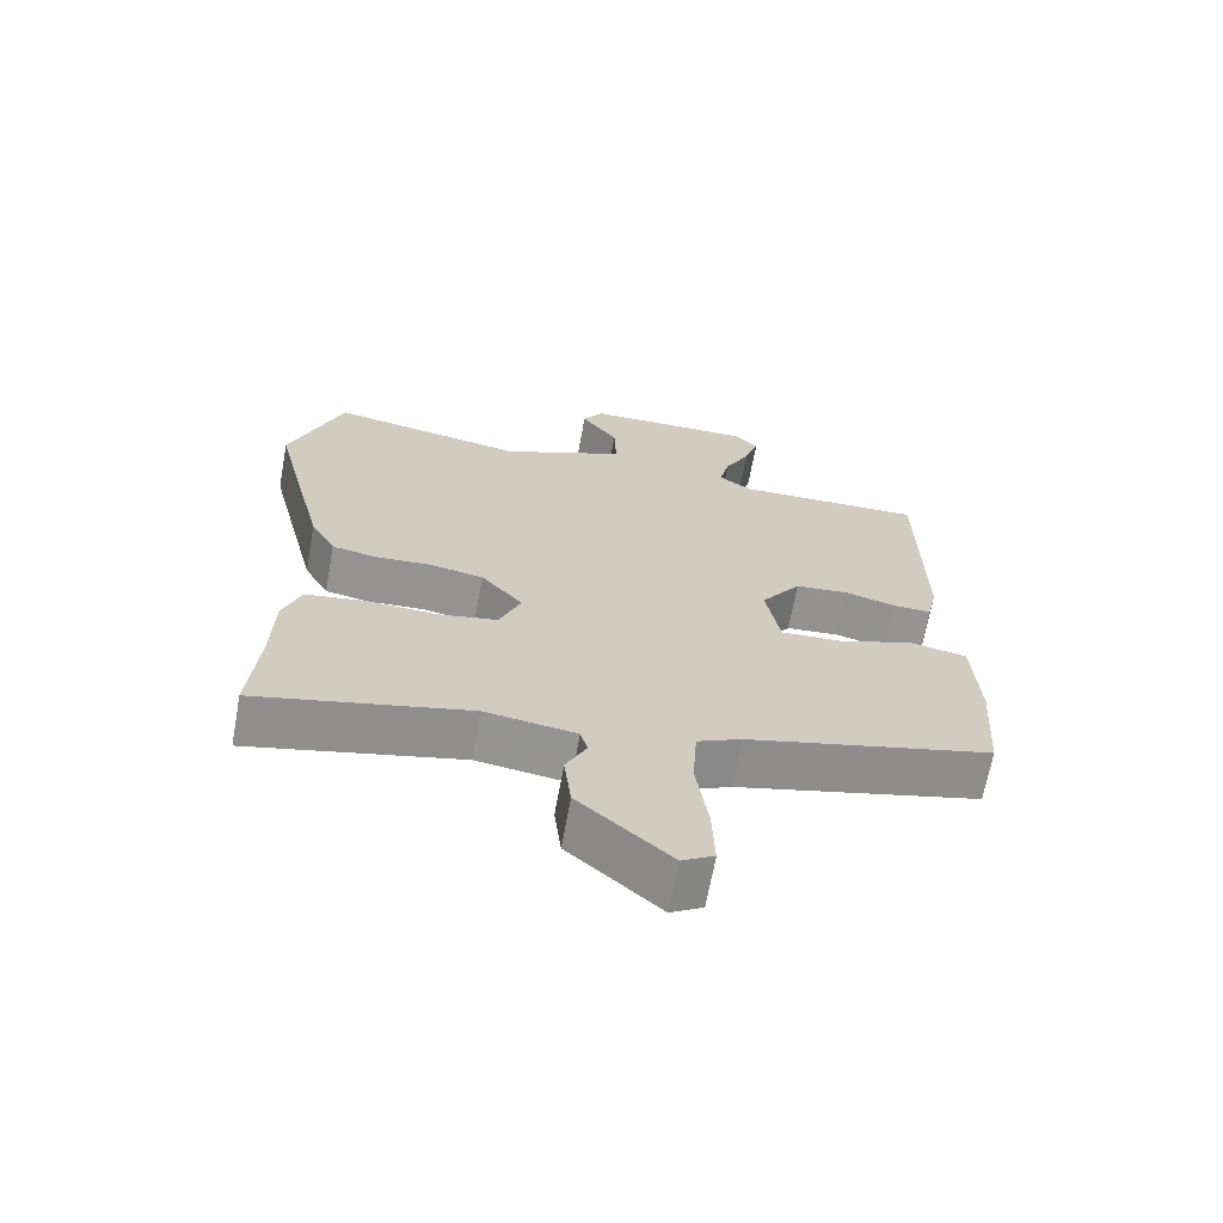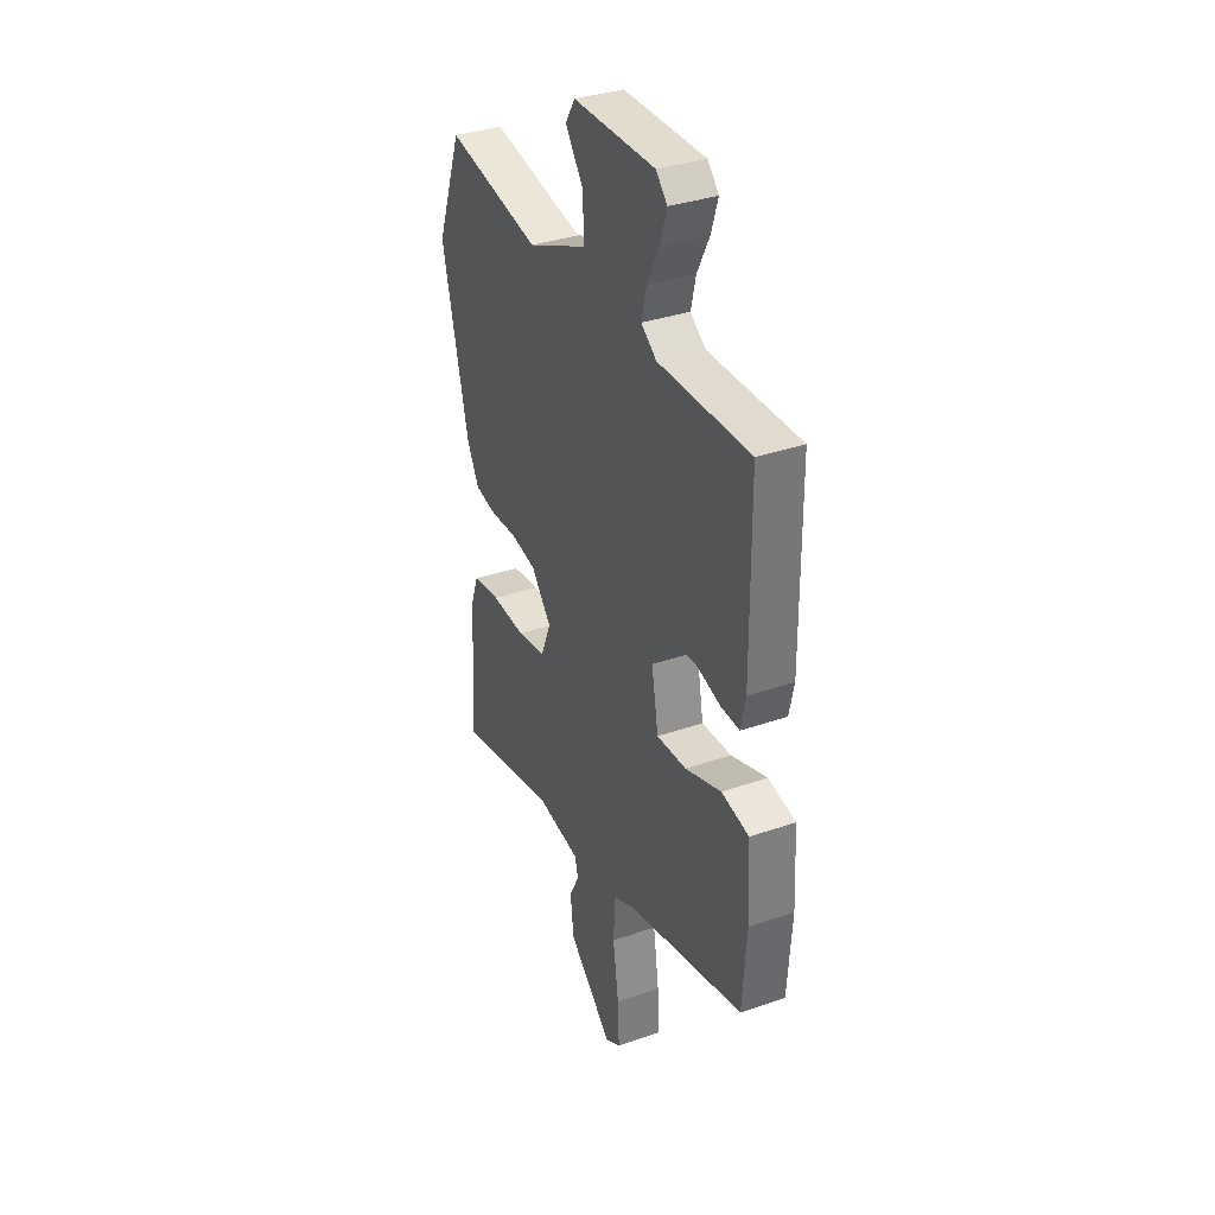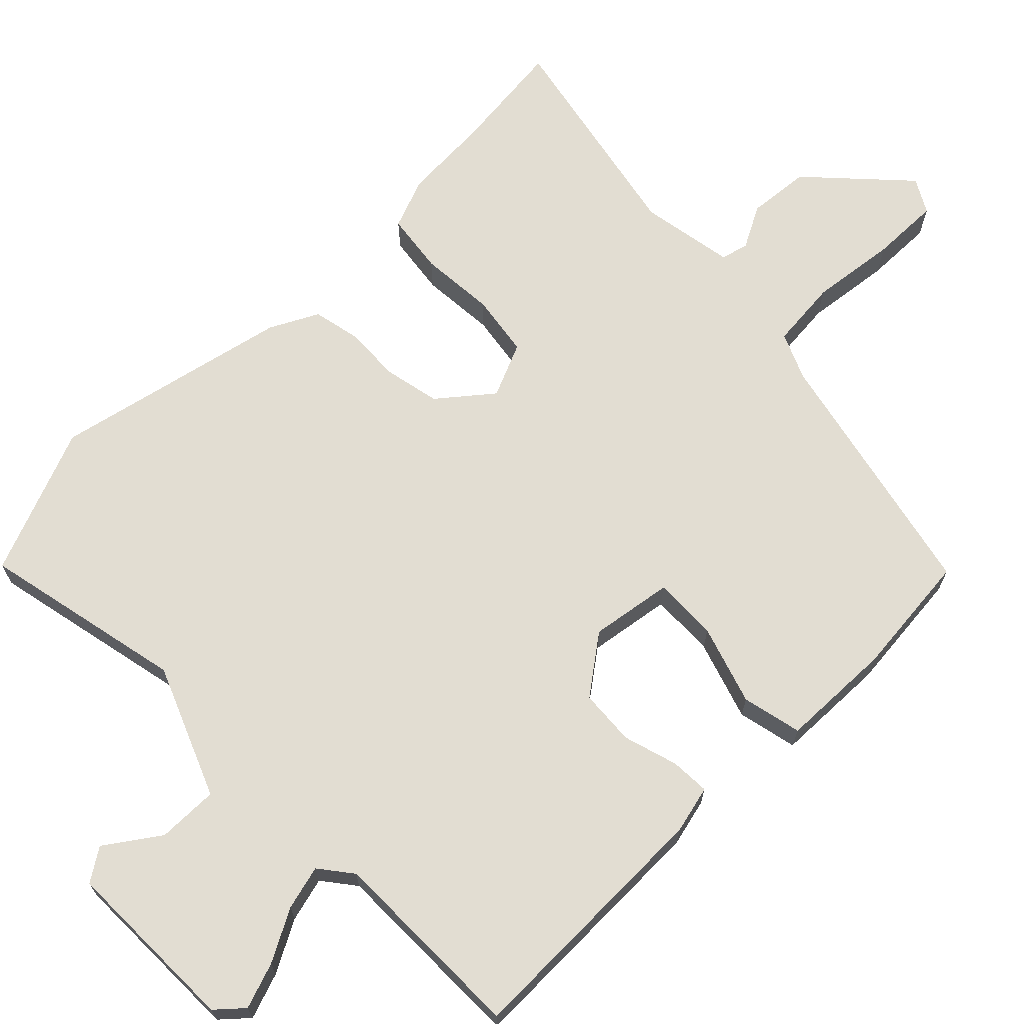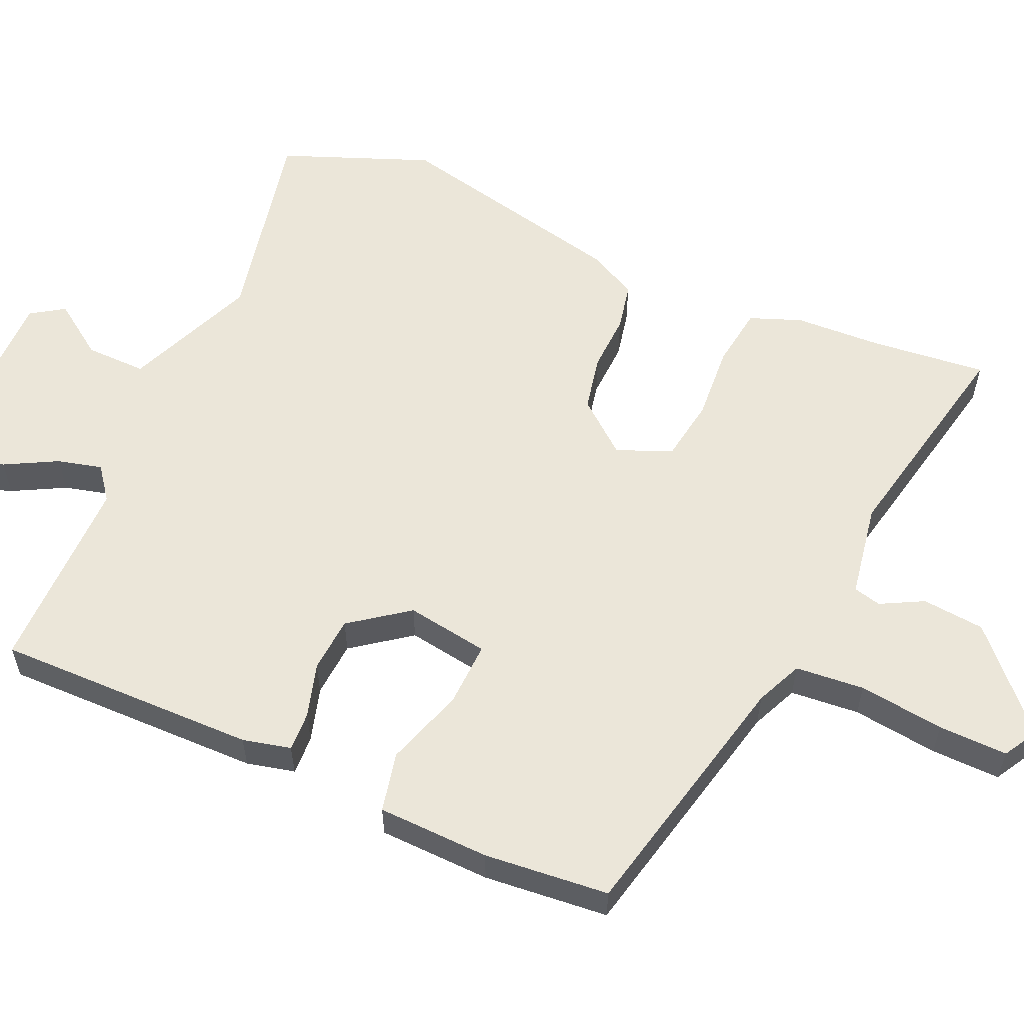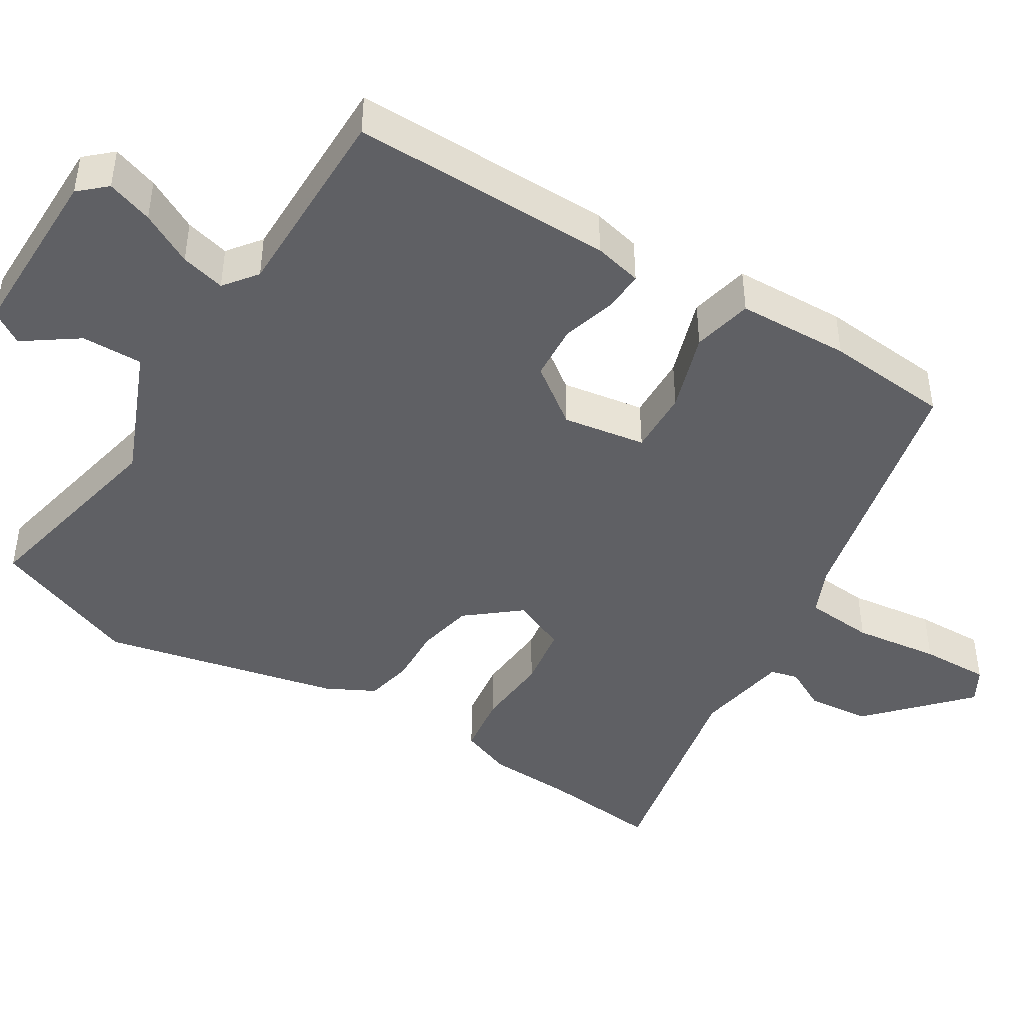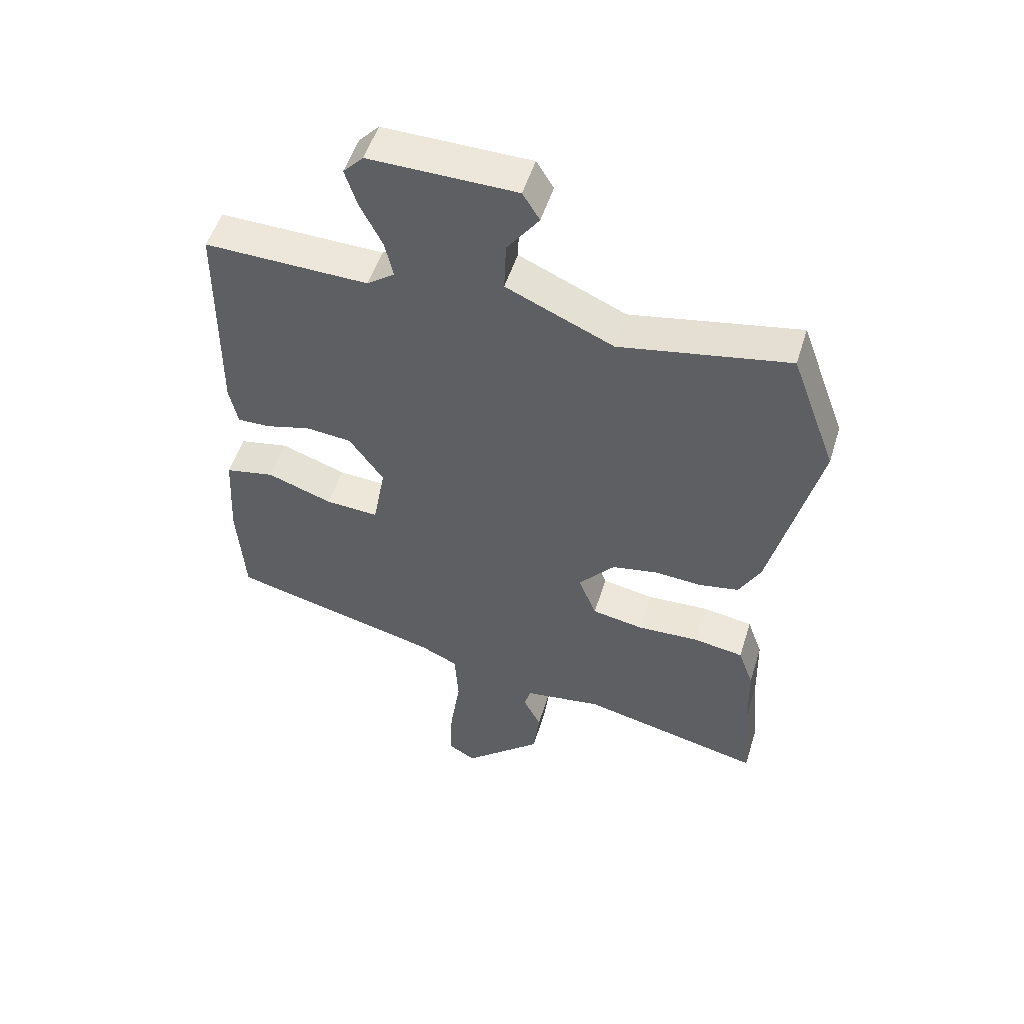
<metadata>
{"format":"obj","ext":"obj","renderer":"f3d","projection":"perspective","resolution":1024,"background":"white","views":[{"elev":-67.1,"azim":-10.3,"up":"+Z"},{"elev":34.8,"azim":65.1,"up":"+Z"},{"elev":68.3,"azim":44.0,"up":"+Y"},{"elev":57.6,"azim":112.7,"up":"+Y"},{"elev":-44.3,"azim":57.1,"up":"+Y"},{"elev":51.9,"azim":-162.9,"up":"+Z"}]}
</metadata>
<code>
v 0.478 0.07 -0.37
v 0.132 0.07 -0.456
v 0.07 0.07 -0.485
v 0.064 0.07 -0.578
v 0.081 0.07 -0.693
v 0.085 0.07 -0.786
v 0.04 0.07 -0.813
v -0.089 0.07 -0.698
v -0.099 0.07 -0.614
v -0.07 0.07 -0.556
v -0.08 0.07 -0.519
v -0.208 0.07 -0.5
v -0.506 0.07 -0.568
v -0.493 0.07 -0.412
v -0.49 0.07 -0.295
v -0.465 0.07 -0.225
v -0.383 0.07 -0.212
v -0.282 0.07 -0.217
v -0.198 0.07 -0.202
v -0.168 0.07 -0.128
v -0.227 0.07 -0.059
v -0.303 0.07 -0.045
v -0.38 0.07 -0.05
v -0.444 0.07 -0.038
v -0.479 0.07 0.026
v -0.557 0.07 0.344
v -0.483 0.07 0.545
v -0.207 0.07 0.493
v -0.032 0.07 0.57
v -0.035 0.07 0.652
v -0.087 0.07 0.723
v -0.059 0.07 0.768
v 0.181 0.07 0.771
v 0.214 0.07 0.736
v 0.194 0.07 0.674
v 0.158 0.07 0.603
v 0.144 0.07 0.543
v 0.189 0.07 0.51
v 0.457 0.07 0.516
v 0.46 0.07 0.164
v 0.446 0.07 0.099
v 0.393 0.07 0.1
v 0.319 0.07 0.12
v 0.244 0.07 0.113
v 0.188 0.07 0.034
v 0.208 0.07 -0.077
v 0.295 0.07 -0.072
v 0.401 0.07 -0.035
v 0.482 0.07 -0.051
v 0.49 0.07 -0.202
v 0.478 0 -0.37
v 0.132 0 -0.456
v 0.07 0 -0.485
v 0.064 0 -0.578
v 0.081 0 -0.693
v 0.085 0 -0.786
v 0.04 0 -0.813
v -0.089 0 -0.698
v -0.099 0 -0.614
v -0.07 0 -0.556
v -0.08 0 -0.519
v -0.208 0 -0.5
v -0.506 0 -0.568
v -0.493 0 -0.412
v -0.49 0 -0.295
v -0.465 0 -0.225
v -0.383 0 -0.212
v -0.282 0 -0.217
v -0.198 0 -0.202
v -0.168 0 -0.128
v -0.227 0 -0.059
v -0.303 0 -0.045
v -0.38 0 -0.05
v -0.444 0 -0.038
v -0.479 0 0.026
v -0.557 0 0.344
v -0.483 0 0.545
v -0.207 0 0.493
v -0.032 0 0.57
v -0.035 0 0.652
v -0.087 0 0.723
v -0.059 0 0.768
v 0.181 0 0.771
v 0.214 0 0.736
v 0.194 0 0.674
v 0.158 0 0.603
v 0.144 0 0.543
v 0.189 0 0.51
v 0.457 0 0.516
v 0.46 0 0.164
v 0.446 0 0.099
v 0.393 0 0.1
v 0.319 0 0.12
v 0.244 0 0.113
v 0.188 0 0.034
v 0.208 0 -0.077
v 0.295 0 -0.072
v 0.401 0 -0.035
v 0.482 0 -0.051
v 0.49 0 -0.202
f 50 1 2
f 49 50 2
f 48 49 2
f 47 48 2
f 46 47 2 3
f 45 46 3
f 41 42 43
f 40 41 43
f 39 40 43
f 38 39 43
f 37 38 43 44
f 34 35 36
f 33 34 36
f 32 33 36
f 31 32 36
f 30 31 36
f 29 30 36 37
f 37 44 45
f 29 37 45
f 28 29 45
f 27 28 45
f 26 27 45
f 25 26 45
f 24 25 45
f 23 24 45
f 22 23 45
f 16 17 18
f 15 16 18
f 14 15 18
f 14 18 19
f 13 14 19
f 12 13 19
f 11 12 19 20
f 8 9 10
f 7 8 10
f 6 7 10
f 5 6 10
f 4 5 10
f 10 11 20
f 4 10 20
f 3 4 20
f 21 22 45
f 20 21 45
f 3 20 45
f 52 51 100
f 52 100 99
f 52 99 98
f 52 98 97
f 53 52 97 96
f 53 96 95
f 93 92 91
f 93 91 90
f 93 90 89
f 93 89 88
f 94 93 88 87
f 86 85 84
f 86 84 83
f 86 83 82
f 86 82 81
f 86 81 80
f 87 86 80 79
f 95 94 87
f 95 87 79
f 95 79 78
f 95 78 77
f 95 77 76
f 95 76 75
f 95 75 74
f 95 74 73
f 95 73 72
f 68 67 66
f 68 66 65
f 68 65 64
f 69 68 64
f 69 64 63
f 69 63 62
f 70 69 62 61
f 60 59 58
f 60 58 57
f 60 57 56
f 60 56 55
f 60 55 54
f 70 61 60
f 70 60 54
f 70 54 53
f 95 72 71
f 95 71 70
f 95 70 53
f 1 51 52 2
f 2 52 53 3
f 3 53 54 4
f 4 54 55 5
f 5 55 56 6
f 6 56 57 7
f 7 57 58 8
f 8 58 59 9
f 9 59 60 10
f 10 60 61 11
f 11 61 62 12
f 12 62 63 13
f 13 63 64 14
f 14 64 65 15
f 15 65 66 16
f 16 66 67 17
f 17 67 68 18
f 18 68 69 19
f 19 69 70 20
f 20 70 71 21
f 21 71 72 22
f 22 72 73 23
f 23 73 74 24
f 24 74 75 25
f 25 75 76 26
f 26 76 77 27
f 27 77 78 28
f 28 78 79 29
f 29 79 80 30
f 30 80 81 31
f 31 81 82 32
f 32 82 83 33
f 33 83 84 34
f 34 84 85 35
f 35 85 86 36
f 36 86 87 37
f 37 87 88 38
f 38 88 89 39
f 39 89 90 40
f 40 90 91 41
f 41 91 92 42
f 42 92 93 43
f 43 93 94 44
f 44 94 95 45
f 45 95 96 46
f 46 96 97 47
f 47 97 98 48
f 48 98 99 49
f 49 99 100 50
f 50 100 51 1

</code>
